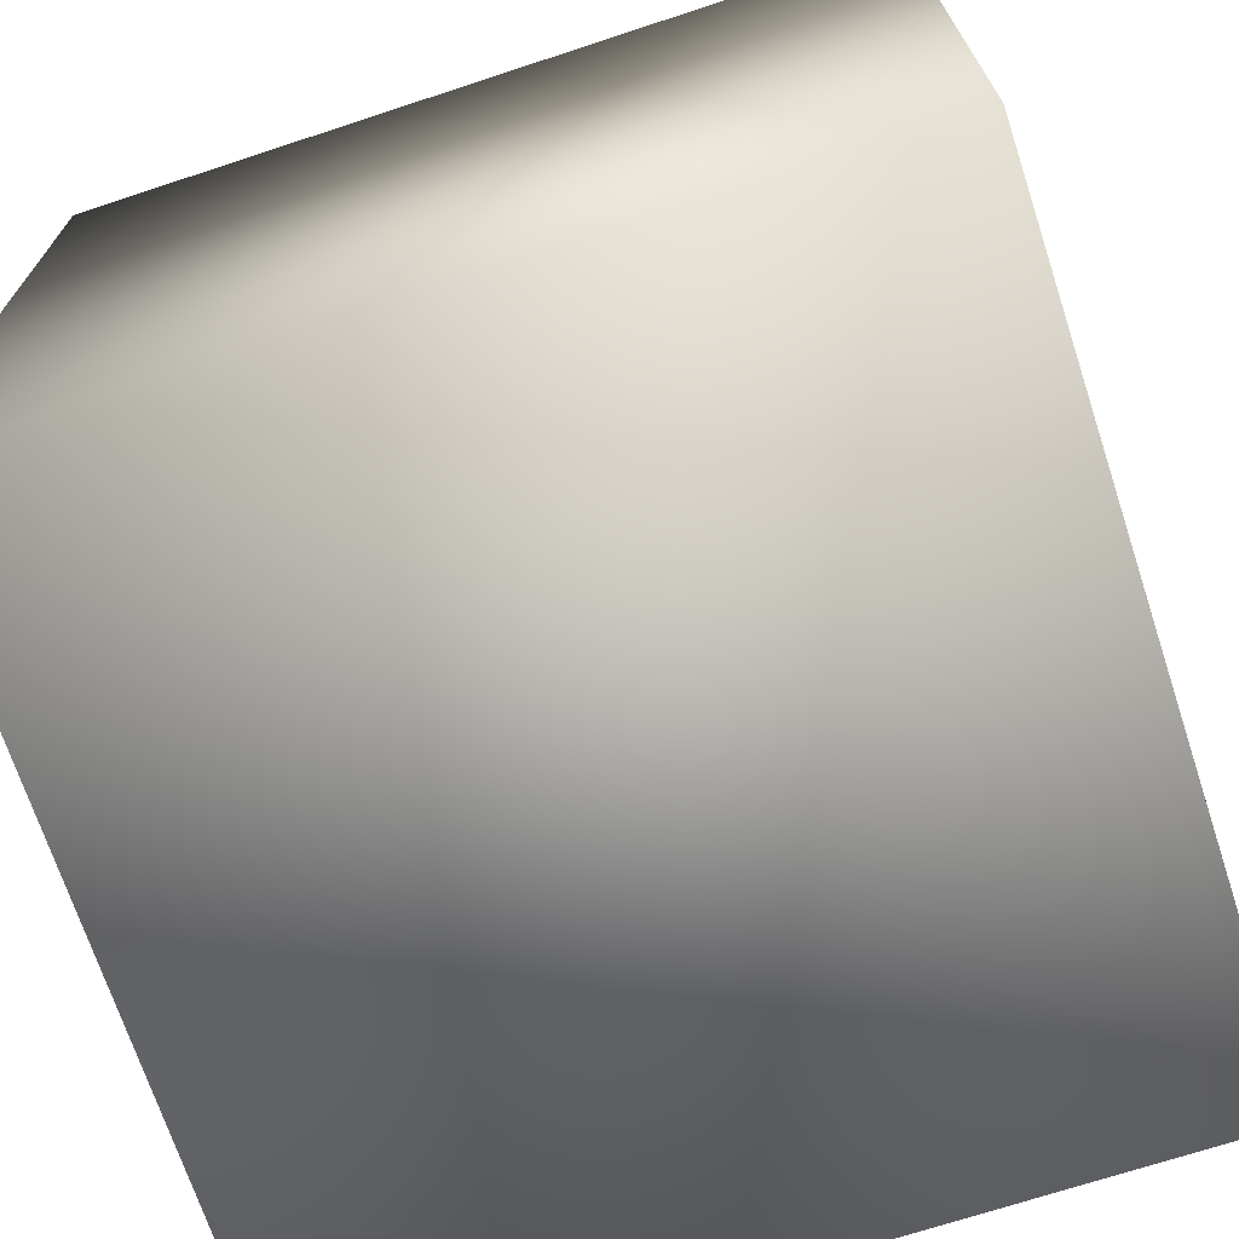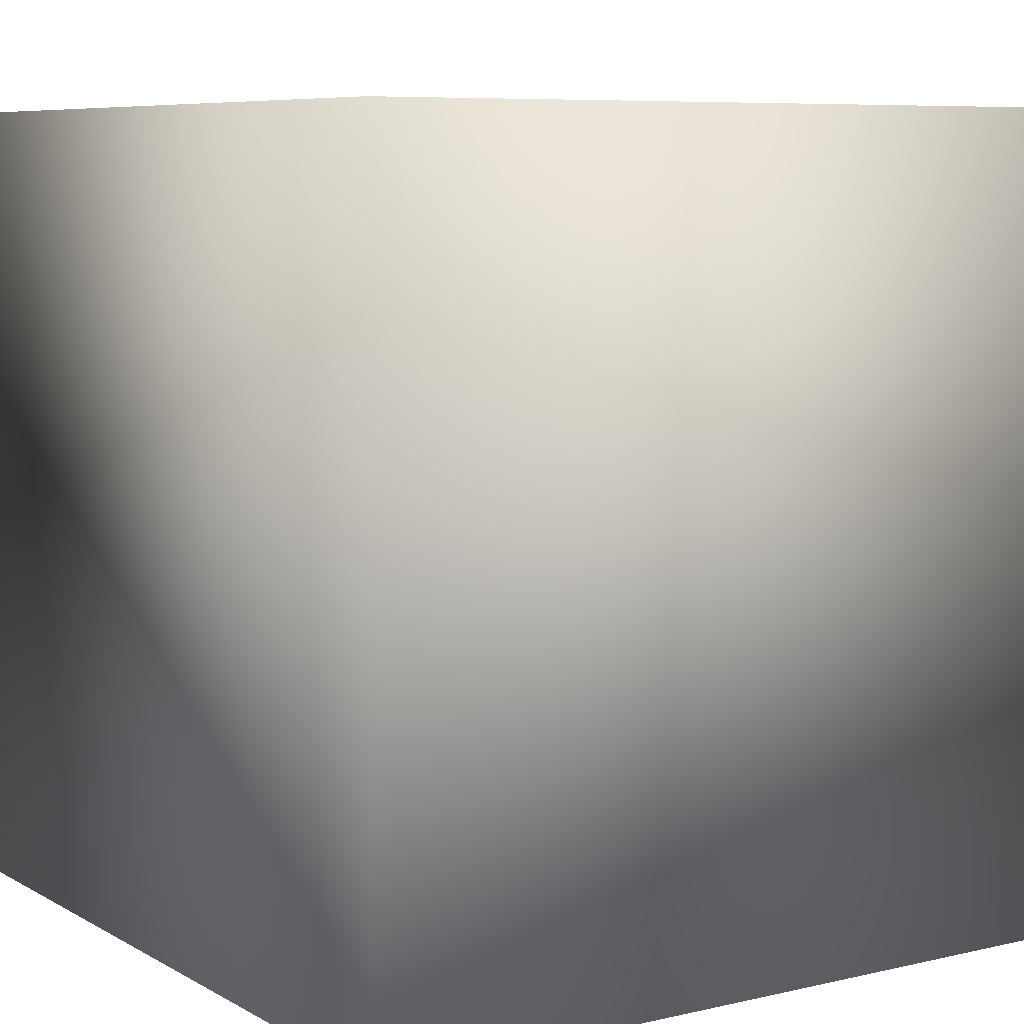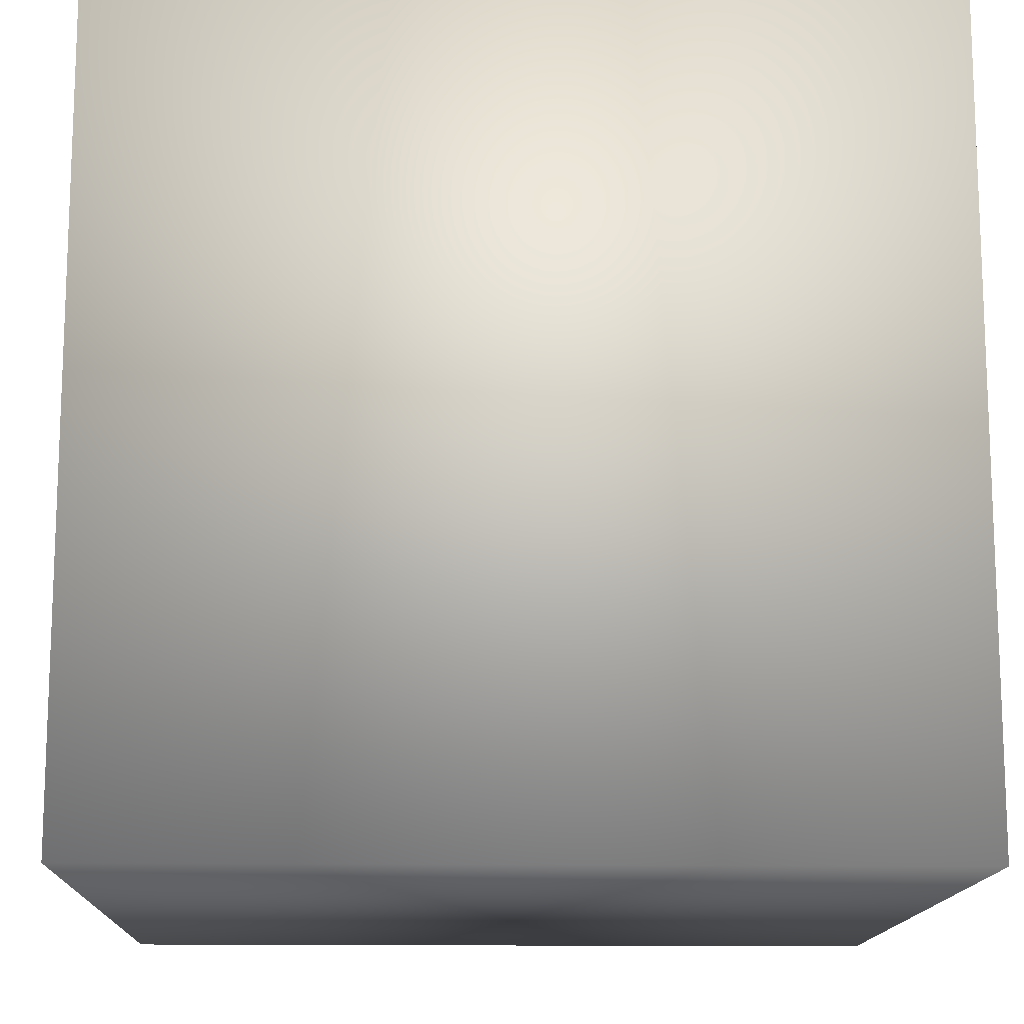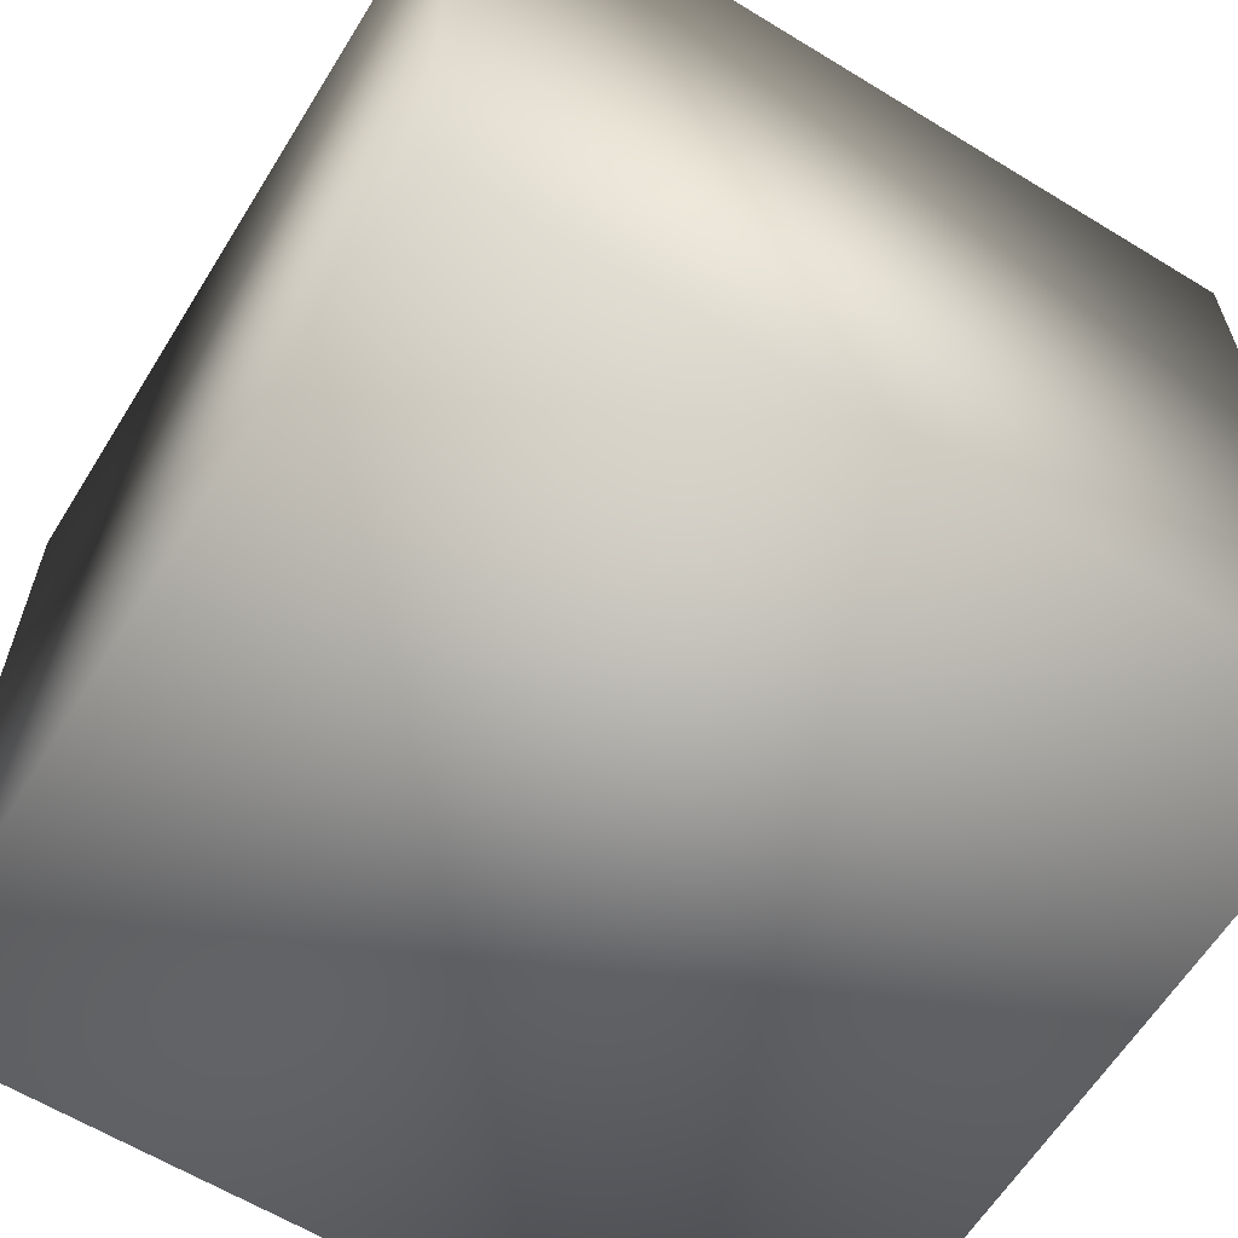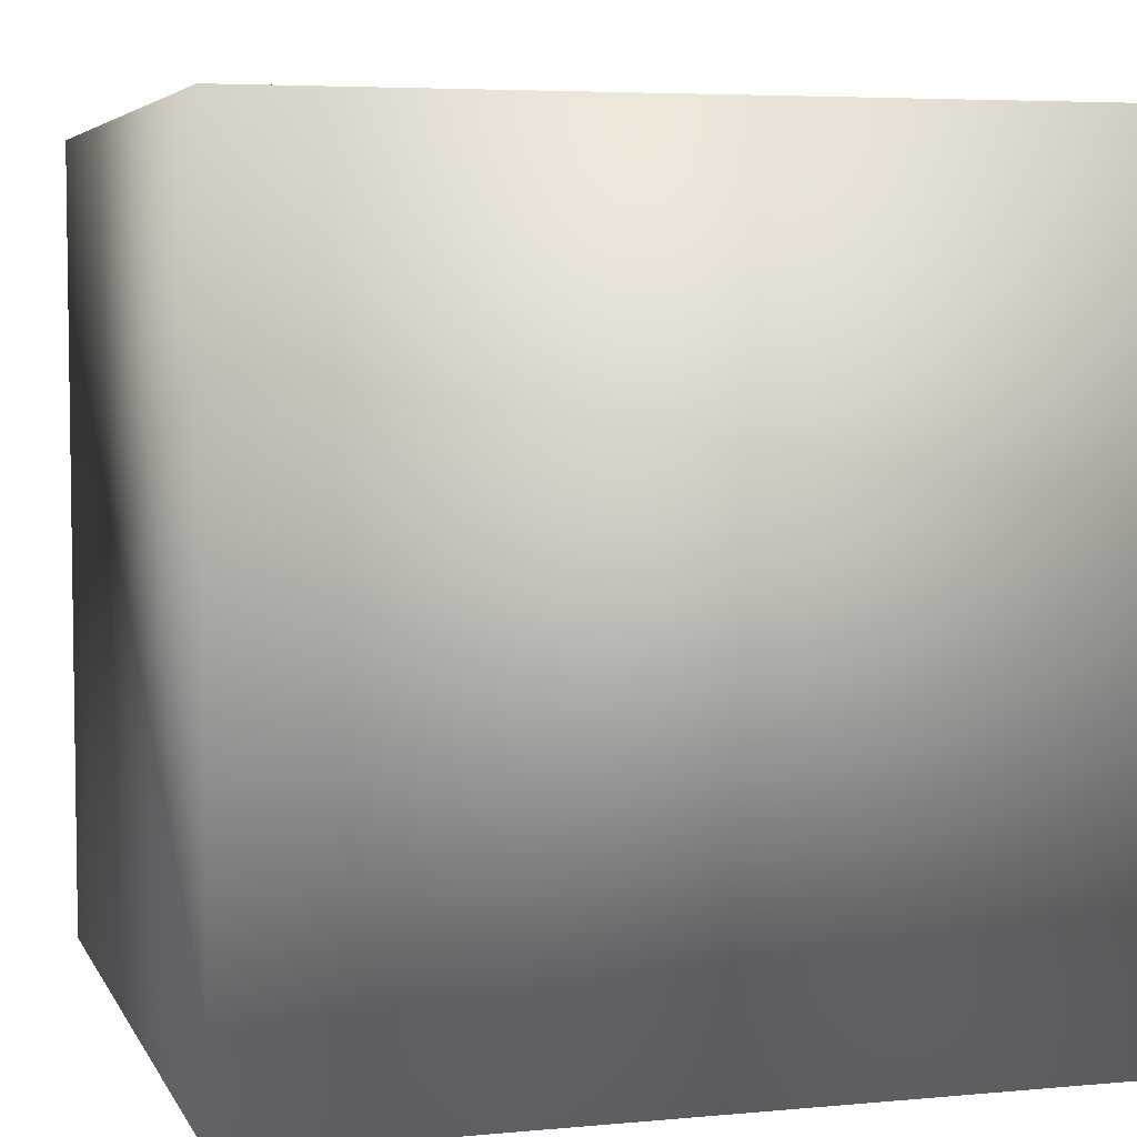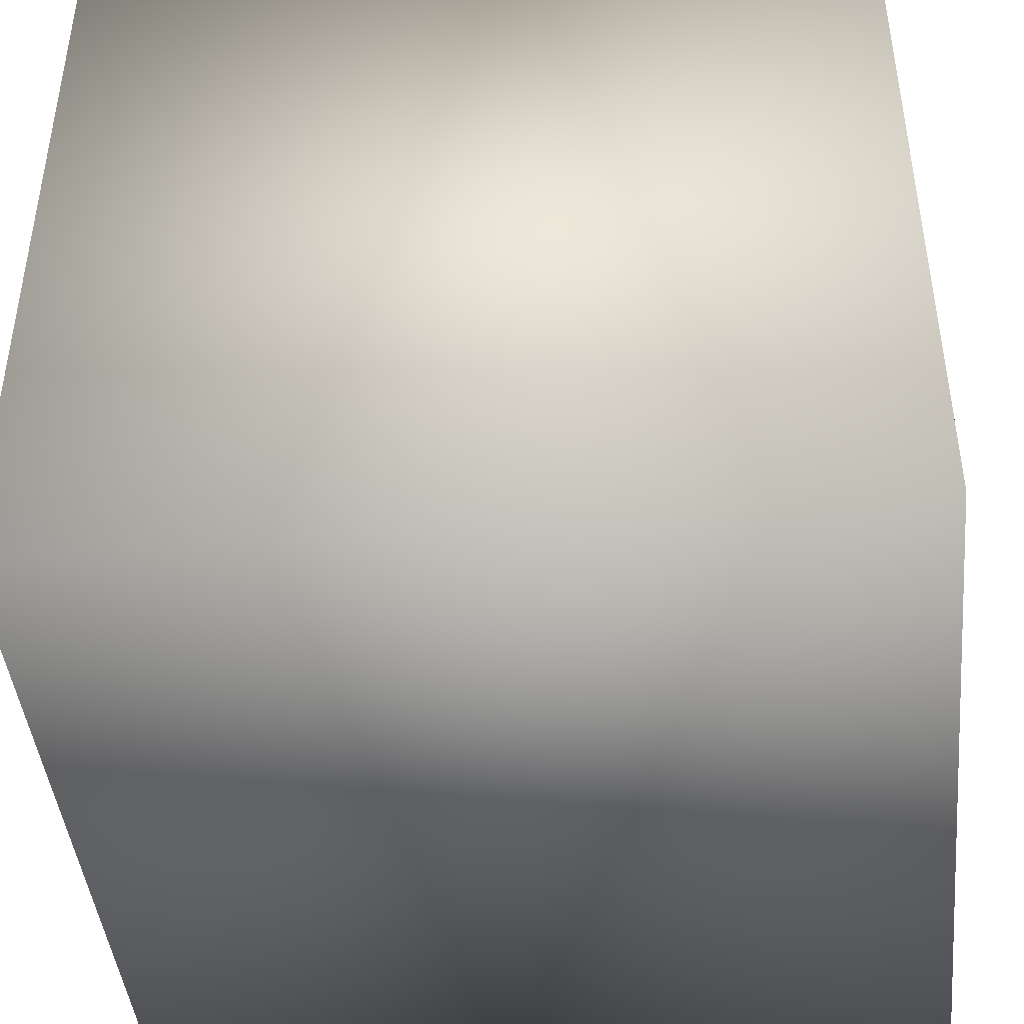
<metadata>
{"format":"obj","ext":"obj","renderer":"f3d","projection":"perspective","resolution":1024,"background":"white","views":[{"elev":-70.5,"azim":-161.8,"up":"+Z"},{"elev":7.4,"azim":56.6,"up":"+Y"},{"elev":-14.0,"azim":-1.9,"up":"+Y"},{"elev":-62.1,"azim":-121.8,"up":"+Y"},{"elev":5.2,"azim":-16.4,"up":"+Y"},{"elev":-43.9,"azim":-174.1,"up":"+Y"}]}
</metadata>
<code>
g cube
v -0.21 -0.21 -0.21
v 0.21 -0.21 -0.21
v -0.21 0.21 -0.21
v 0.21 0.21 -0.21
v -0.21 -0.21 0.21
v 0.21 -0.21 0.21
v -0.21 0.21 0.21
v 0.21 0.21 0.21
f 3 2 1
f 2 3 4
f 5 3 1
f 3 5 7
f 2 5 1
f 5 2 6
f 7 6 8
f 6 7 5
f 4 7 8
f 7 4 3
f 6 4 8
f 4 6 2

</code>
